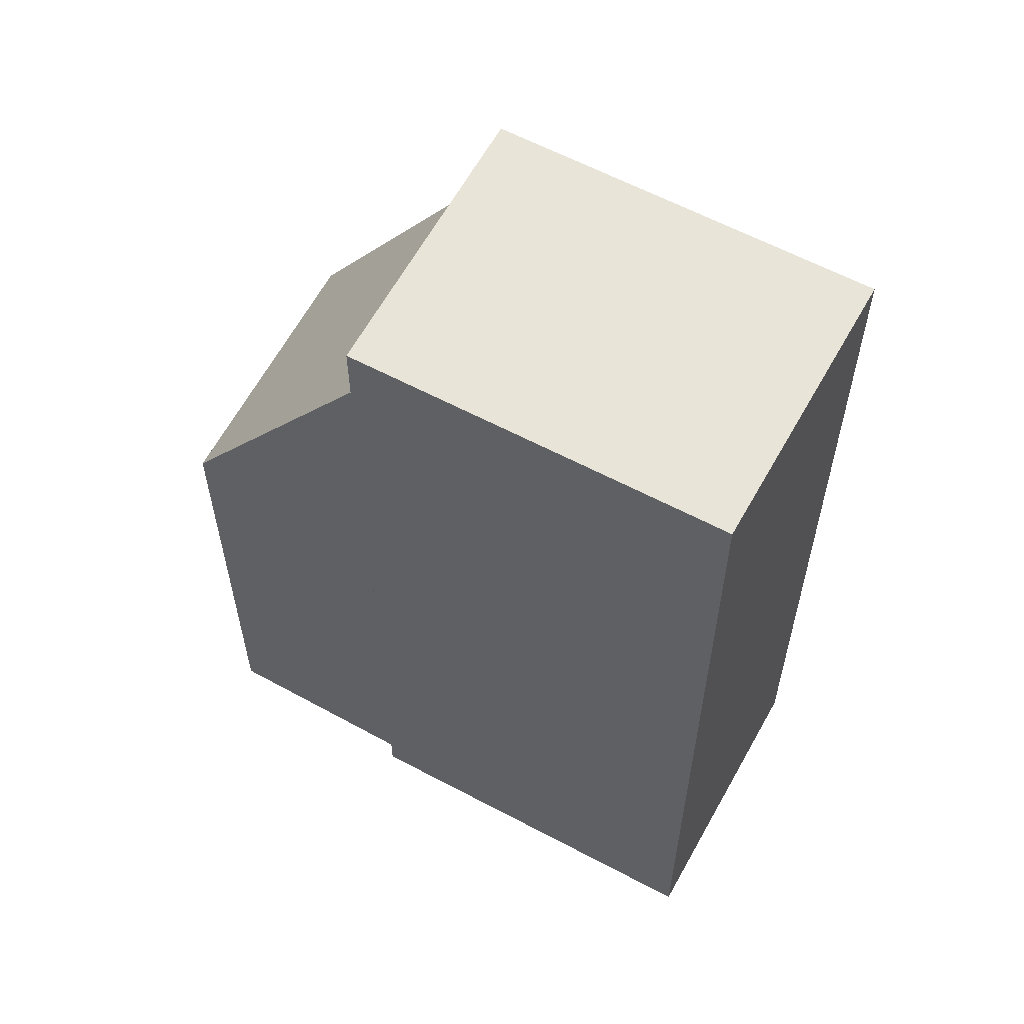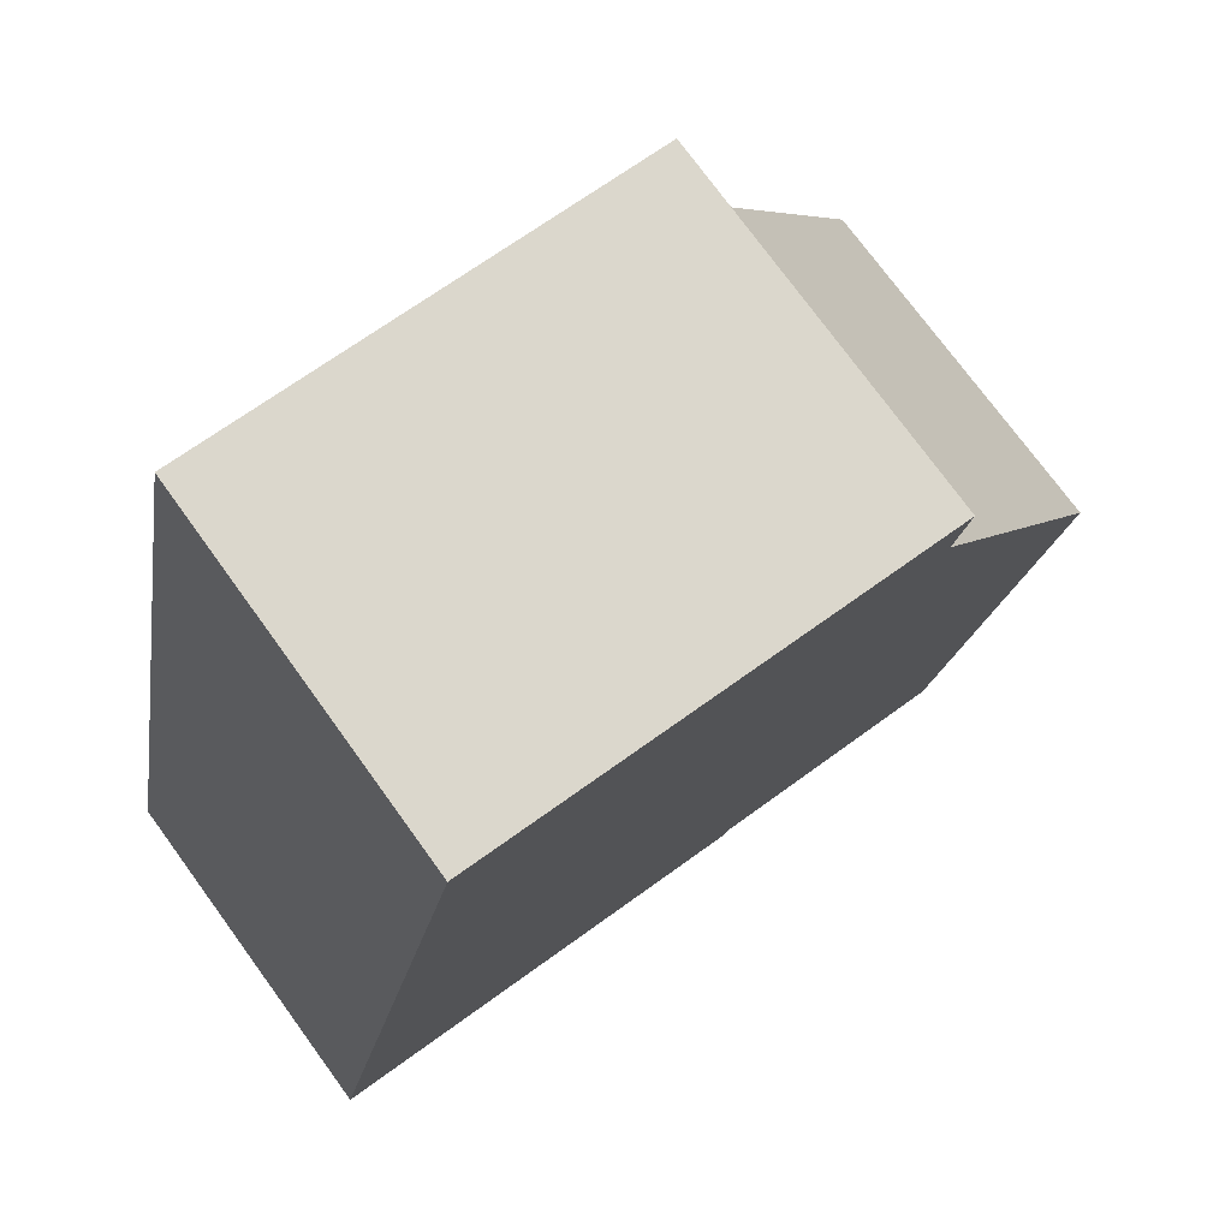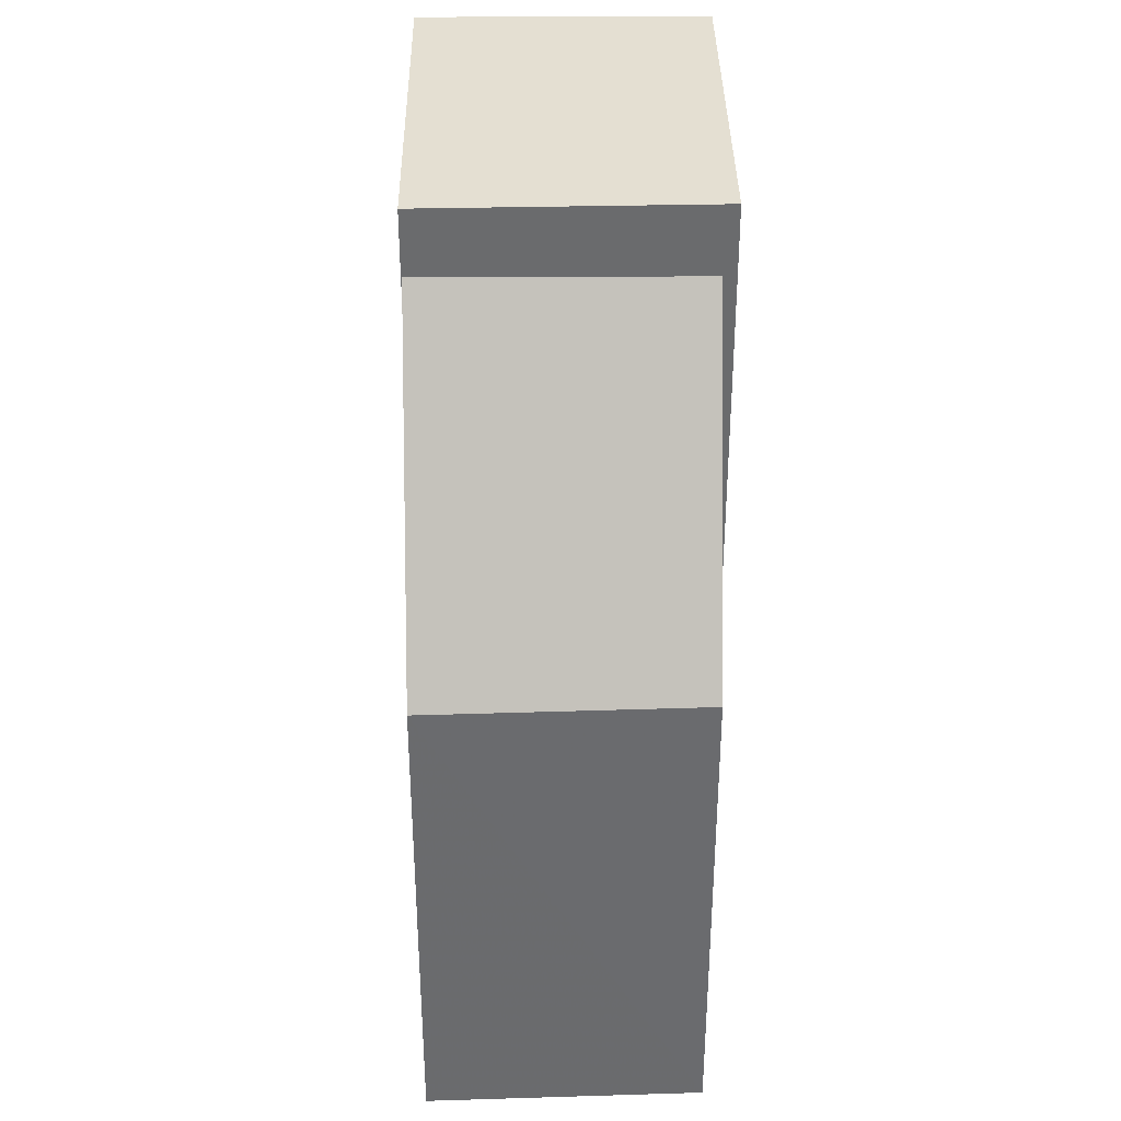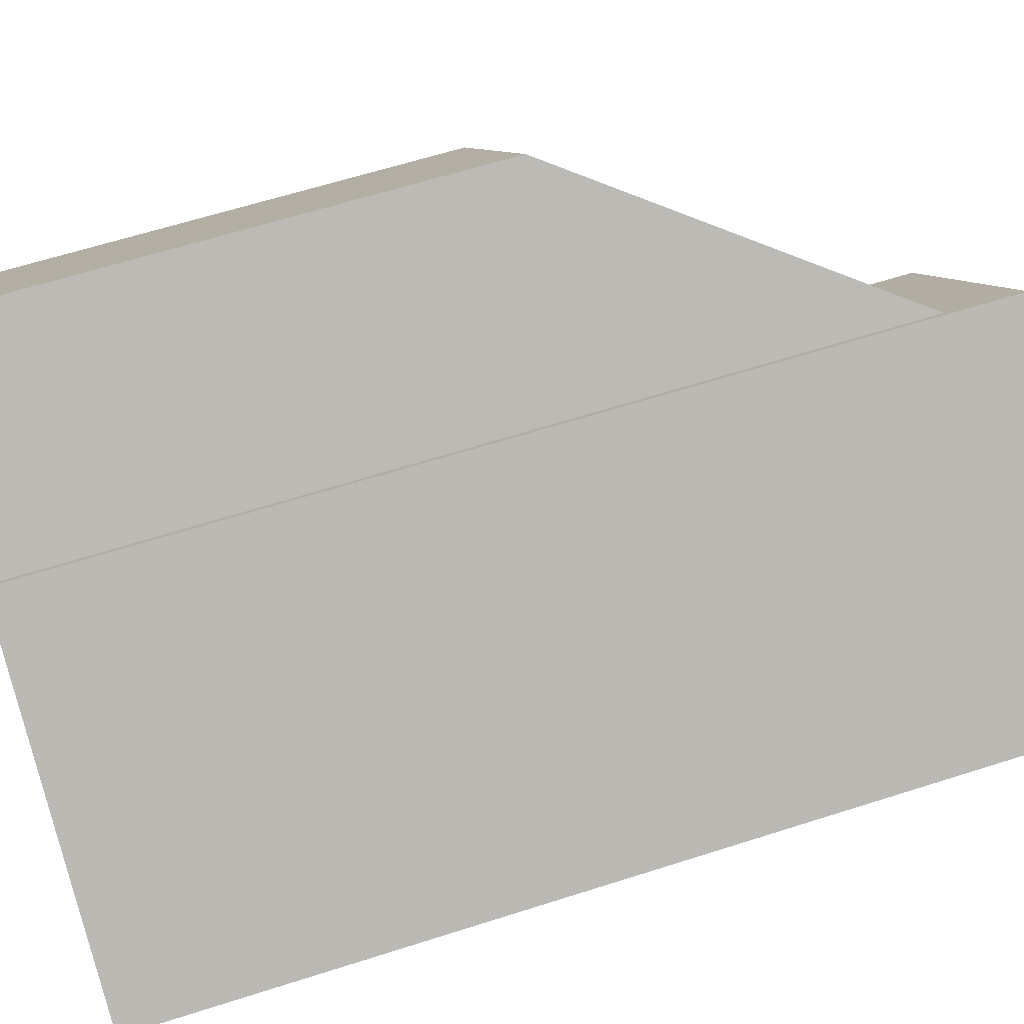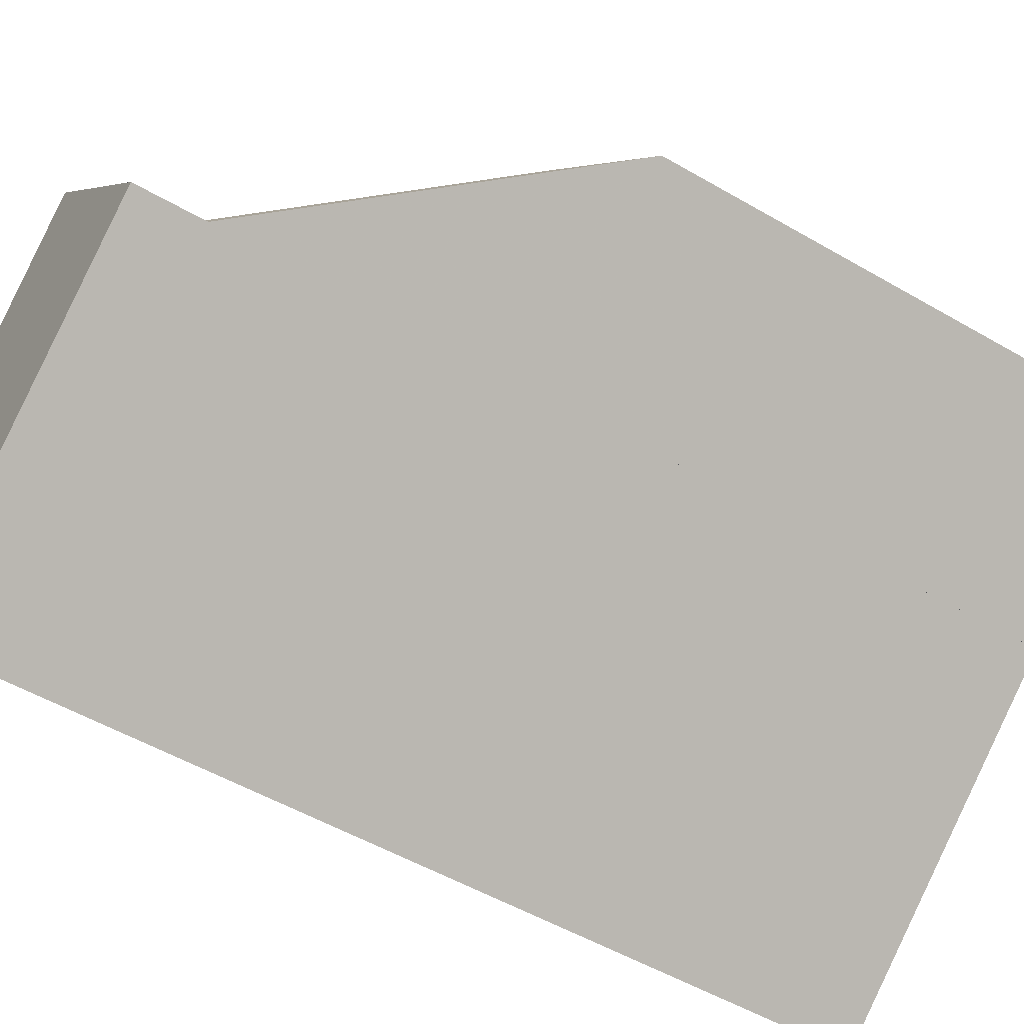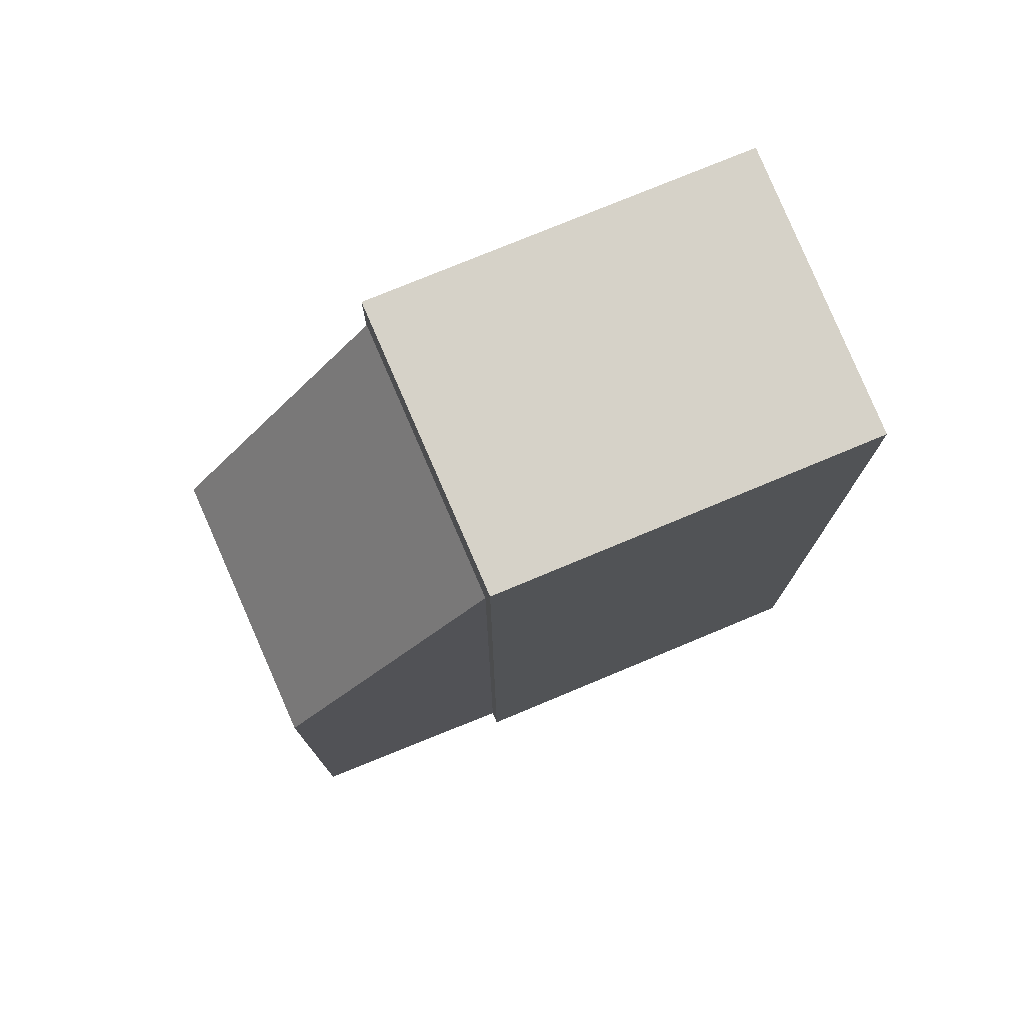
<metadata>
{"format":"obj","ext":"obj","renderer":"f3d","projection":"perspective","resolution":1024,"background":"white","views":[{"elev":60.1,"azim":-114.7,"up":"+Z"},{"elev":-16.2,"azim":-7.9,"up":"+Y"},{"elev":36.9,"azim":125.8,"up":"+Z"},{"elev":61.9,"azim":-108.1,"up":"+Y"},{"elev":-52.2,"azim":57.8,"up":"+Y"},{"elev":77.5,"azim":-165.9,"up":"+Z"}]}
</metadata>
<code>
v -1.141e+04 -3.772e+04 32.95
v -1.142e+04 -3.771e+04 32.95
v -1.141e+04 -3.771e+04 32.95
v -1.141e+04 -3.771e+04 32.95
v -1.141e+04 -3.771e+04 32.95
v -1.141e+04 -3.771e+04 32.95
v -1.141e+04 -3.771e+04 32.95
v -1.141e+04 -3.771e+04 32.95
v -1.141e+04 -3.771e+04 47.07
v -1.141e+04 -3.771e+04 41.67
v -1.141e+04 -3.771e+04 41.68
v -1.141e+04 -3.771e+04 47.01
v -1.141e+04 -3.771e+04 48.23
v -1.141e+04 -3.772e+04 48.23
v -1.141e+04 -3.771e+04 48.23
v -1.142e+04 -3.771e+04 48.23
f 1 2 3
f 4 1 5
f 2 6 3
f 7 5 8
f 5 3 8
f 5 1 3
f 9 10 11
f 12 9 11
f 13 14 15
f 13 16 14
f 3 11 8
f 3 12 11
f 10 7 8
f 11 10 8
f 5 7 10
f 9 5 10
f 3 6 12
f 6 13 12
f 5 9 4
f 12 13 15
f 9 12 15
f 4 9 15
f 4 14 1
f 4 15 14
f 16 2 1
f 14 16 1
f 16 13 6
f 2 16 6

</code>
